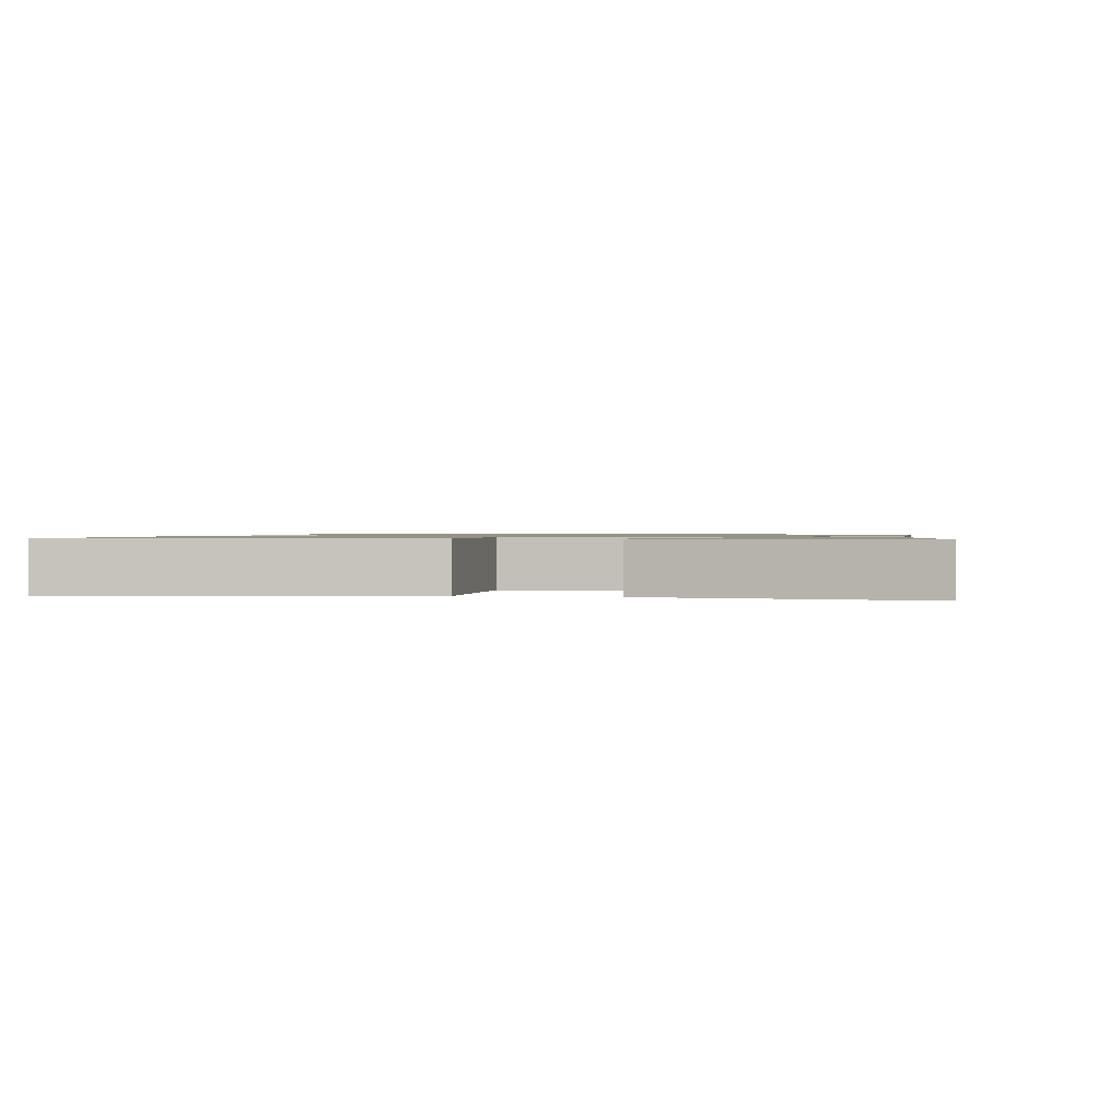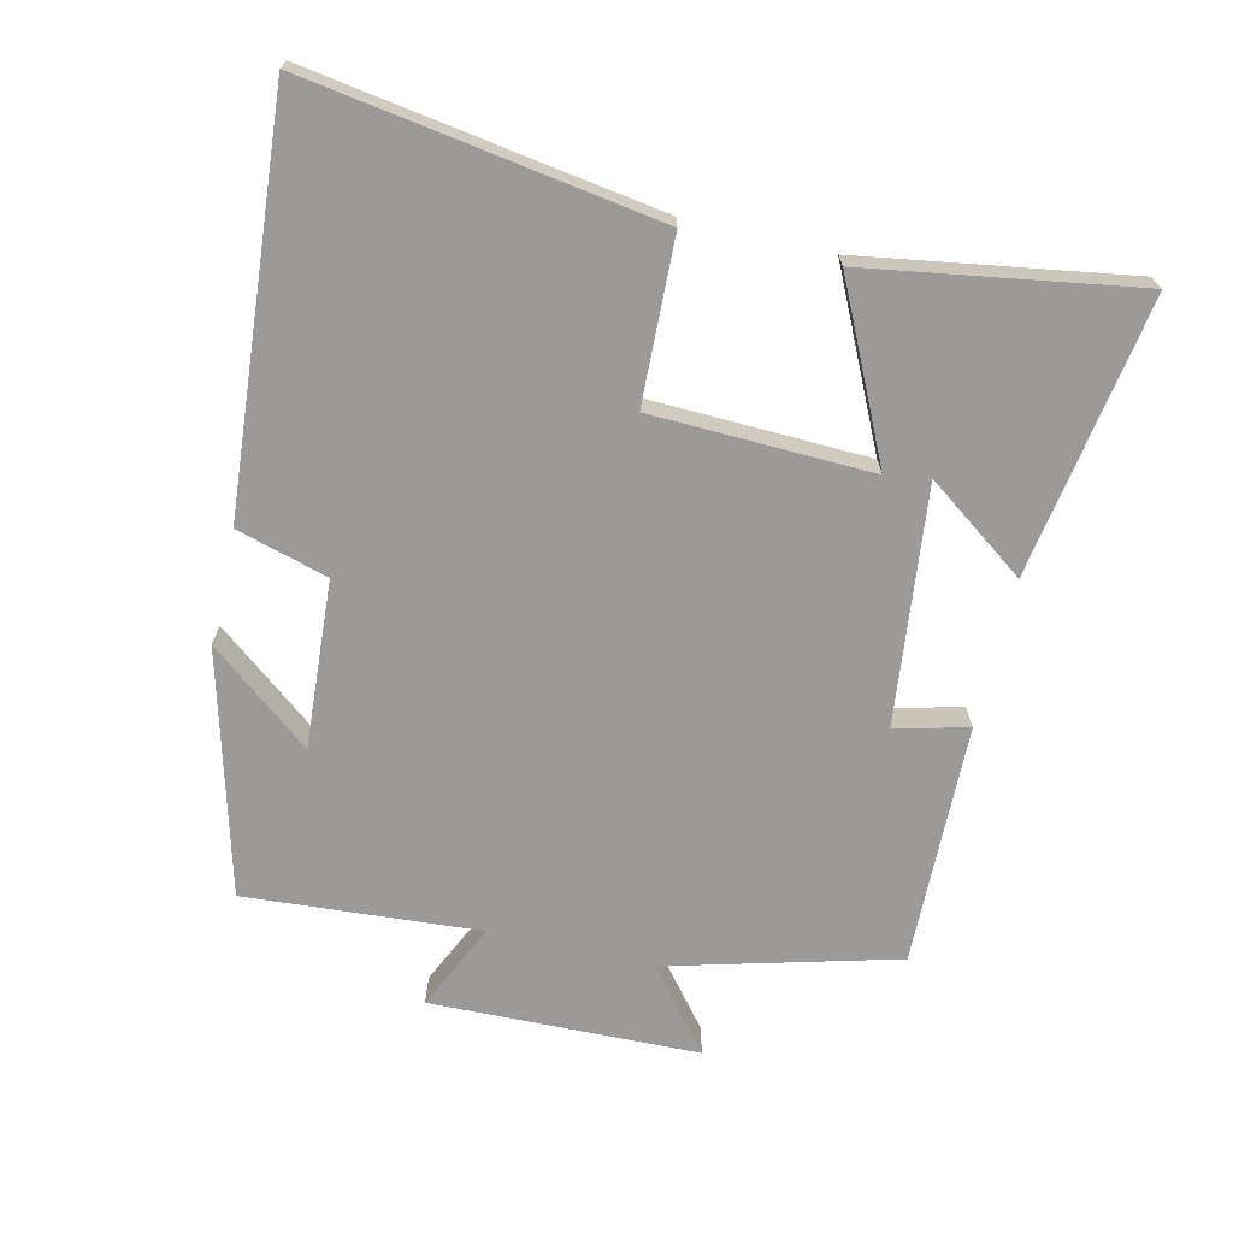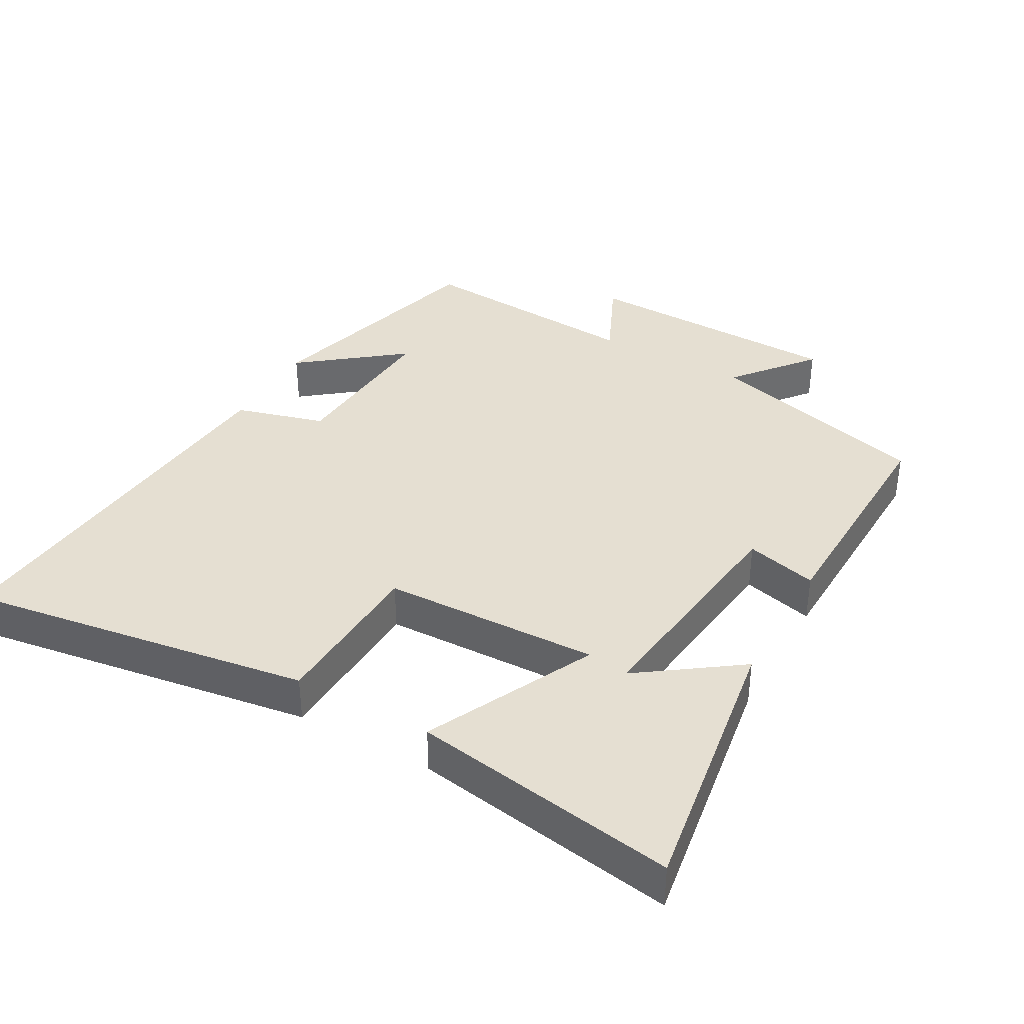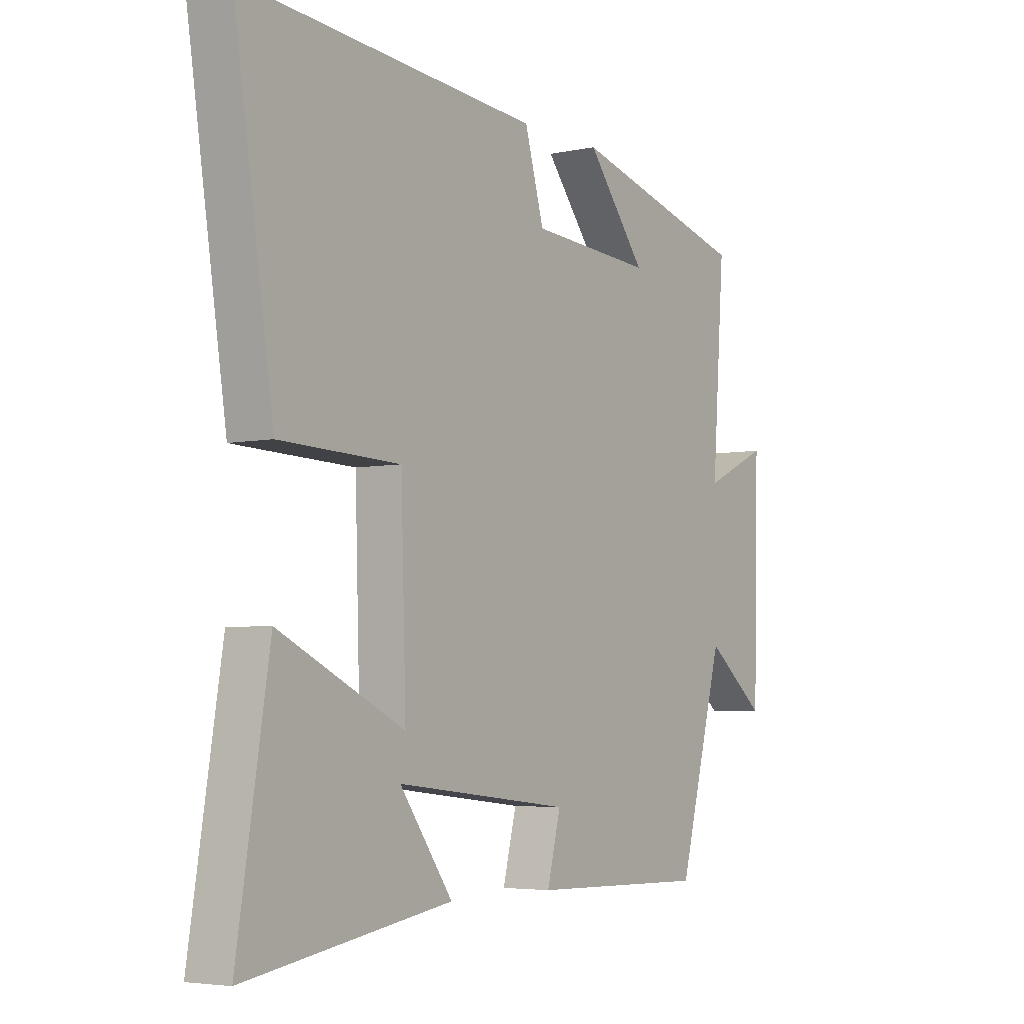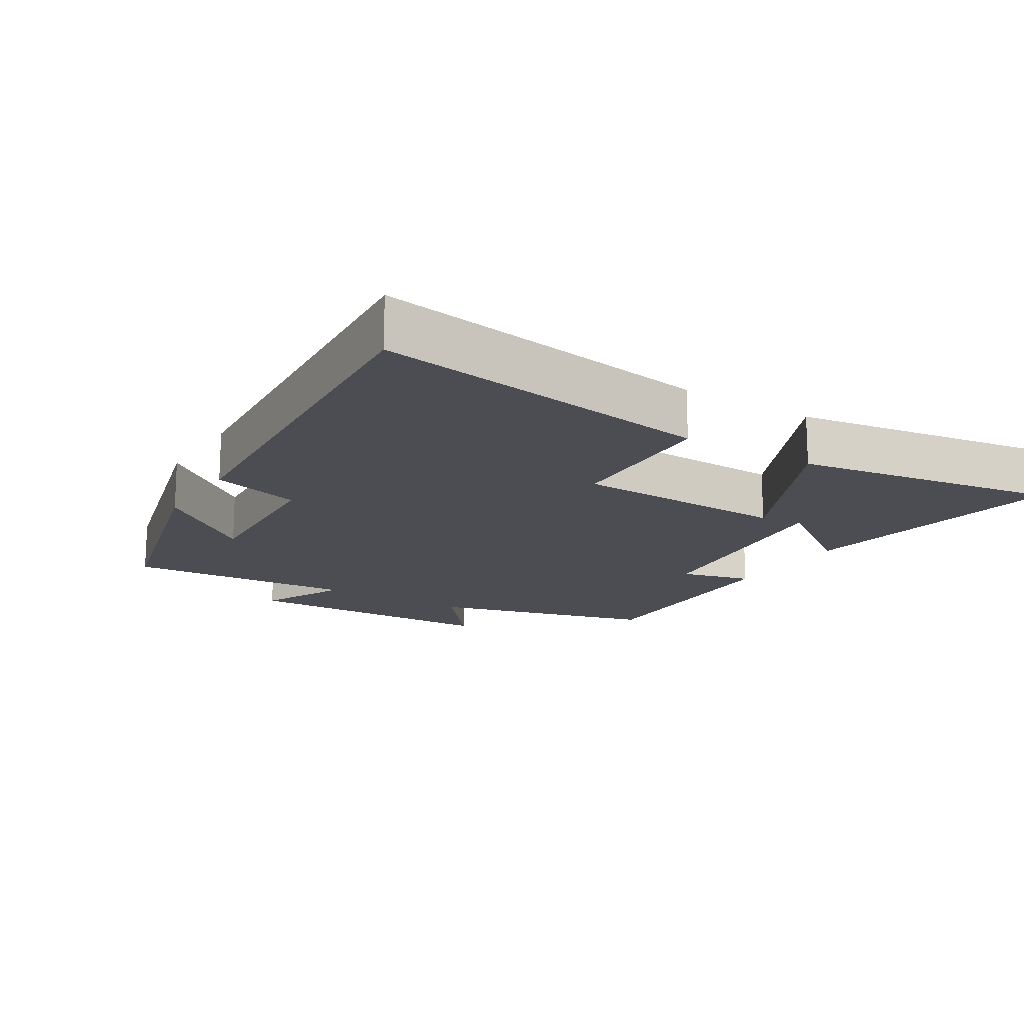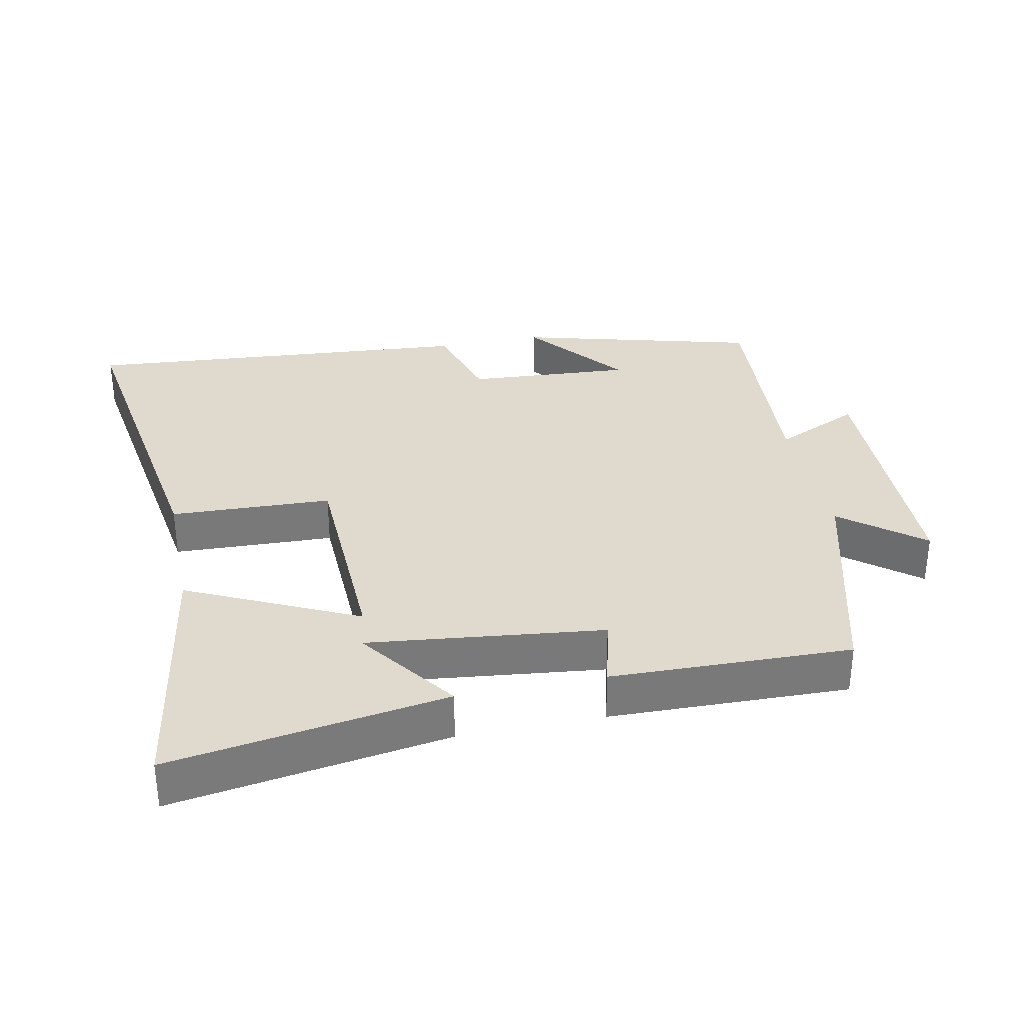
<metadata>
{"format":"obj","ext":"obj","renderer":"f3d","projection":"perspective","resolution":1024,"background":"white","views":[{"elev":1.0,"azim":99.4,"up":"+Y"},{"elev":-69.4,"azim":76.8,"up":"+Y"},{"elev":37.4,"azim":119.4,"up":"+Y"},{"elev":-4.5,"azim":124.4,"up":"+Z"},{"elev":-16.4,"azim":58.1,"up":"+Y"},{"elev":32.6,"azim":168.3,"up":"+Y"}]}
</metadata>
<code>
v 0.563 0.07 -0.564
v 0.157 0.07 -0.5
v 0.262 0.07 -0.354
v -0.084 0.07 -0.394
v -0.057 0.07 -0.5
v -0.41 0.07 -0.509
v -0.5 0.07 -0.175
v -0.618 0.07 -0.27
v -0.628 0.07 0.122
v -0.5 0.07 0.063
v -0.525 0.07 0.405
v -0.171 0.07 0.5
v -0.289 0.07 0.351
v -0.045 0.07 0.367
v -0.007 0.07 0.5
v 0.578 0.07 0.547
v 0.5 0.07 0.038
v 0.262 0.07 0.029
v 0.252 0.07 -0.291
v 0.5 0.07 -0.172
v 0.563 0 -0.564
v 0.157 0 -0.5
v 0.262 0 -0.354
v -0.084 0 -0.394
v -0.057 0 -0.5
v -0.41 0 -0.509
v -0.5 0 -0.175
v -0.618 0 -0.27
v -0.628 0 0.122
v -0.5 0 0.063
v -0.525 0 0.405
v -0.171 0 0.5
v -0.289 0 0.351
v -0.045 0 0.367
v -0.007 0 0.5
v 0.578 0 0.547
v 0.5 0 0.038
v 0.262 0 0.029
v 0.252 0 -0.291
v 0.5 0 -0.172
f 19 20 1
f 15 16 17 18
f 14 15 18 19
f 13 14 19
f 11 12 13
f 10 11 13 19
f 7 8 9 10
f 4 5 6 7
f 3 4 7 10
f 1 2 3
f 19 1 3
f 3 10 19
f 21 40 39
f 38 37 36 35
f 39 38 35 34
f 39 34 33
f 33 32 31
f 39 33 31 30
f 30 29 28 27
f 27 26 25 24
f 30 27 24 23
f 23 22 21
f 23 21 39
f 39 30 23
f 1 21 22 2
f 2 22 23 3
f 3 23 24 4
f 4 24 25 5
f 5 25 26 6
f 6 26 27 7
f 7 27 28 8
f 8 28 29 9
f 9 29 30 10
f 10 30 31 11
f 11 31 32 12
f 12 32 33 13
f 13 33 34 14
f 14 34 35 15
f 15 35 36 16
f 16 36 37 17
f 17 37 38 18
f 18 38 39 19
f 19 39 40 20
f 20 40 21 1

</code>
